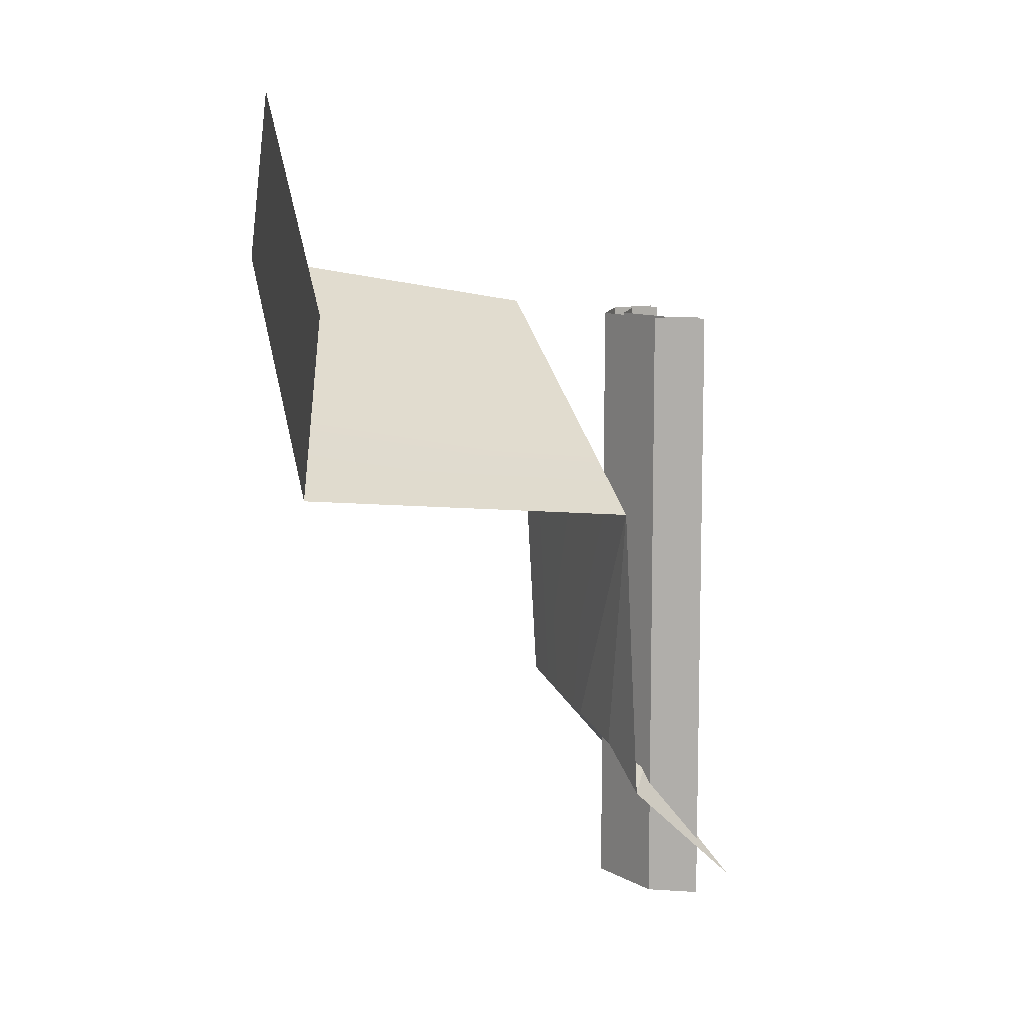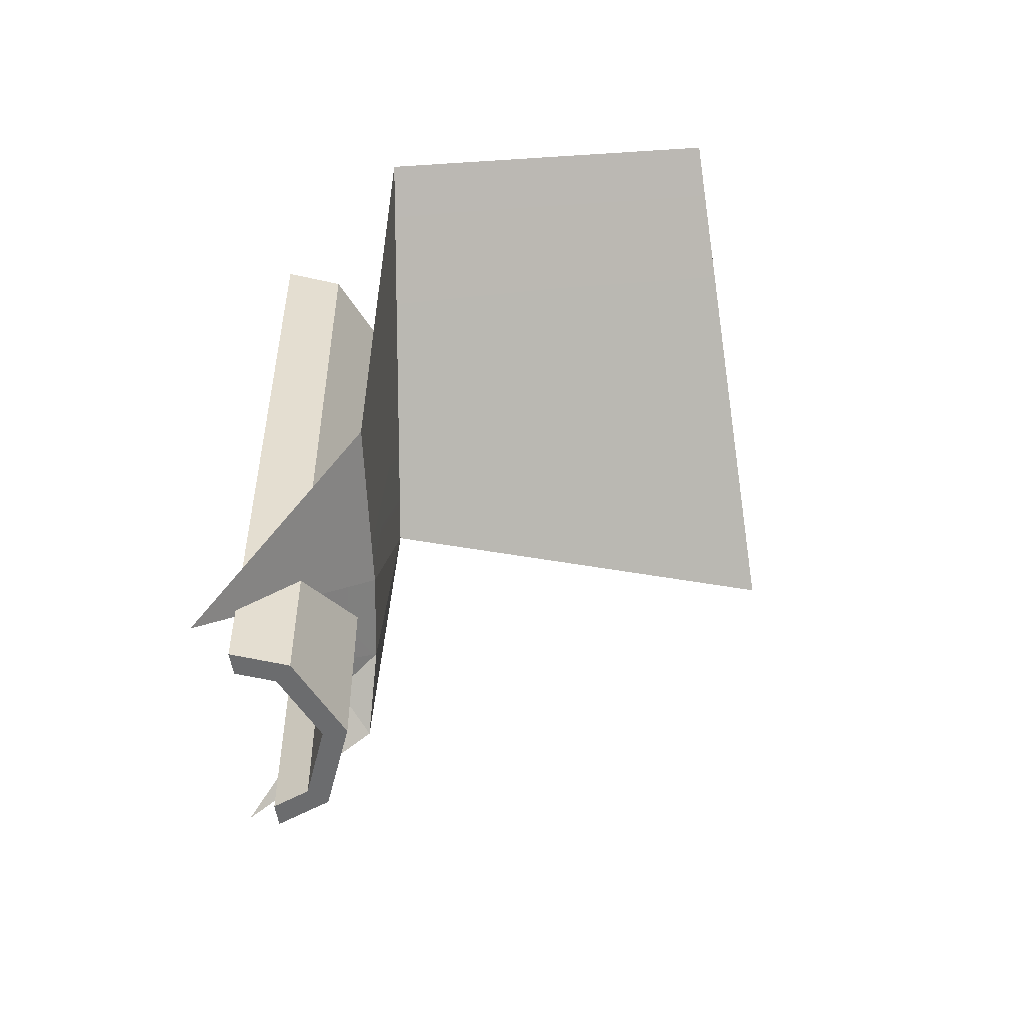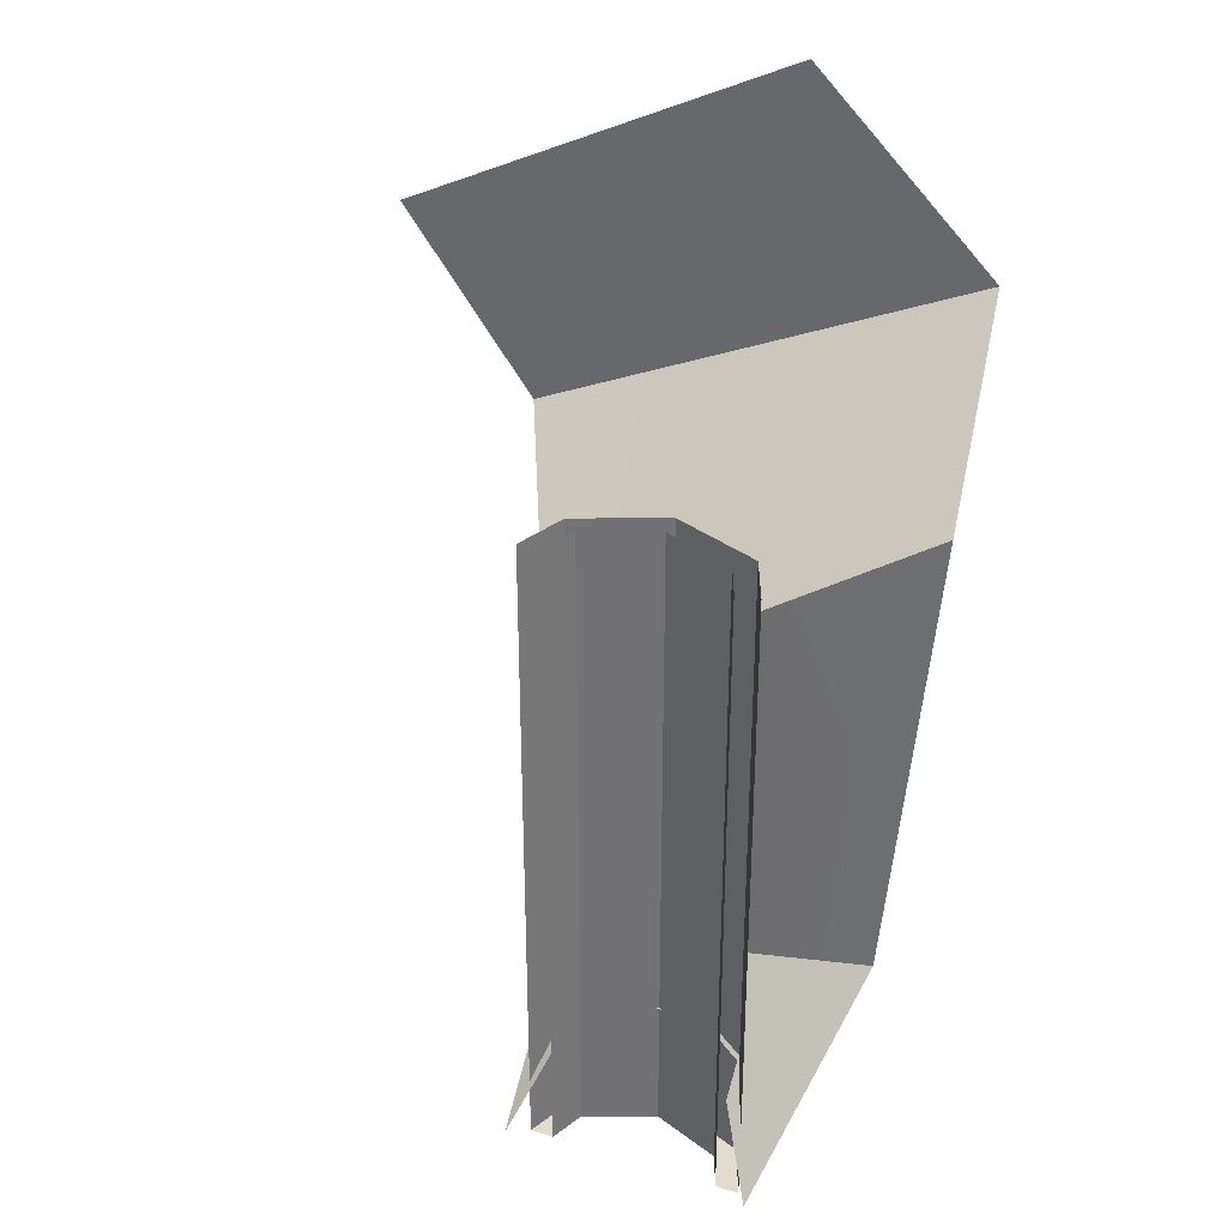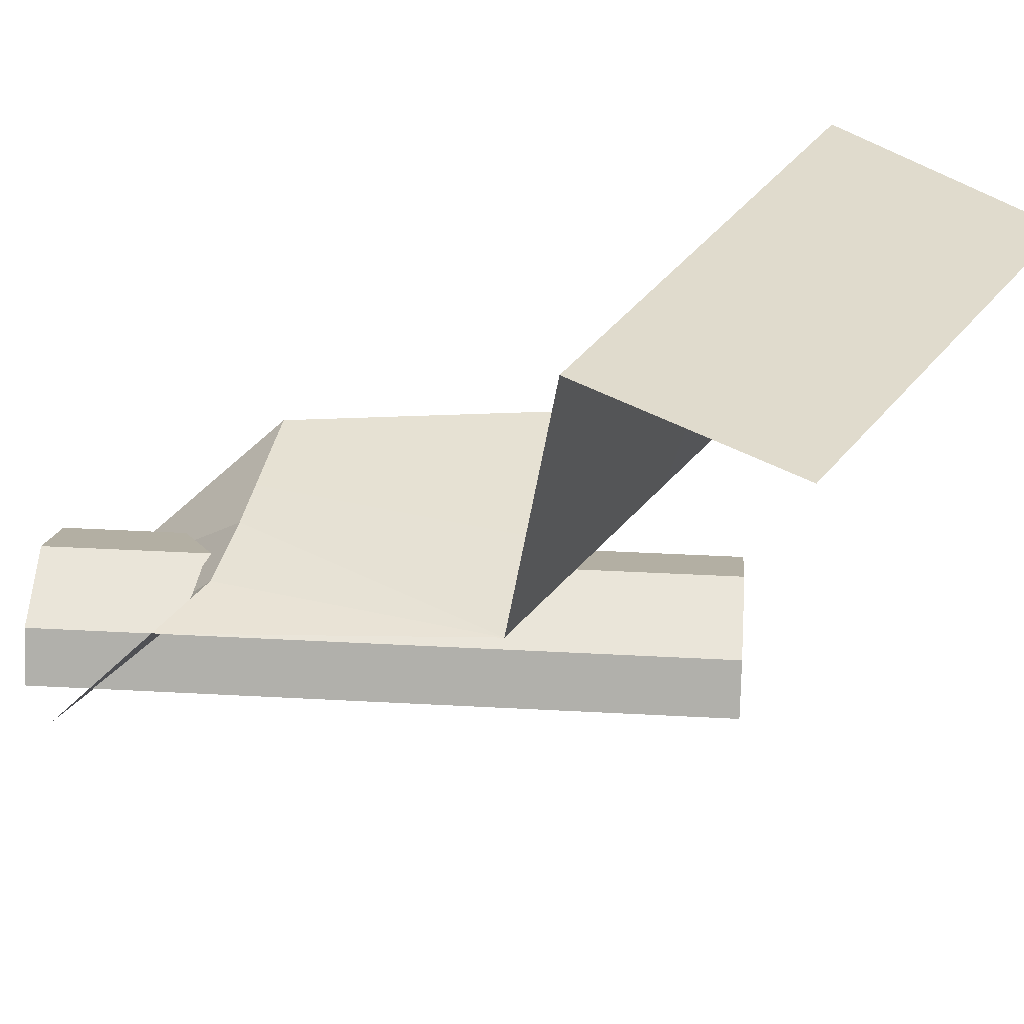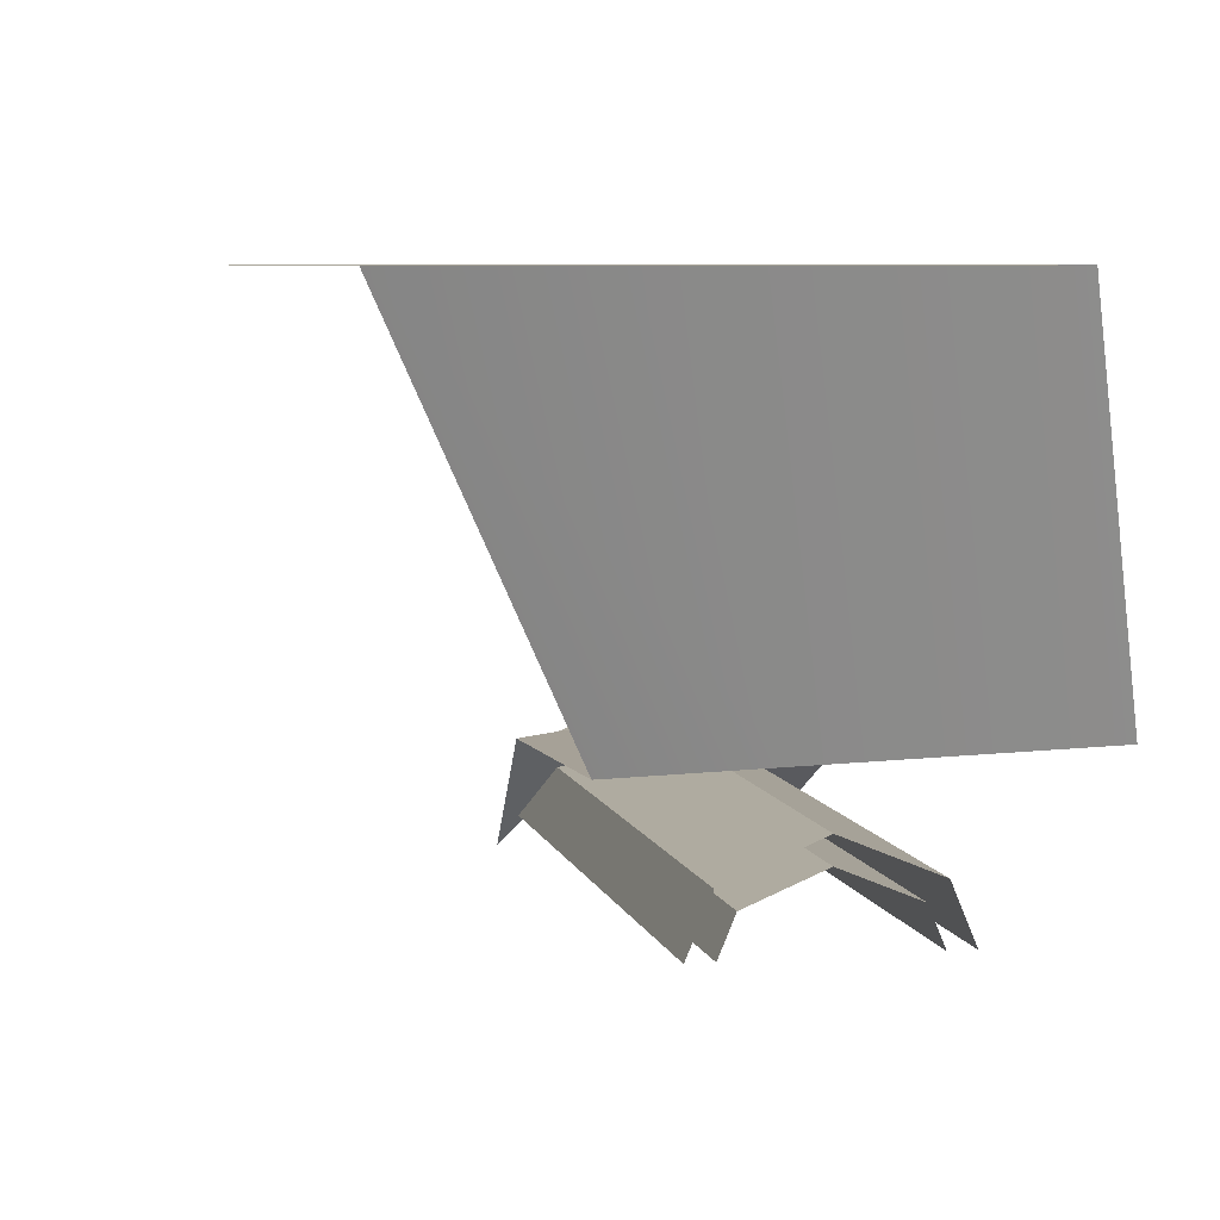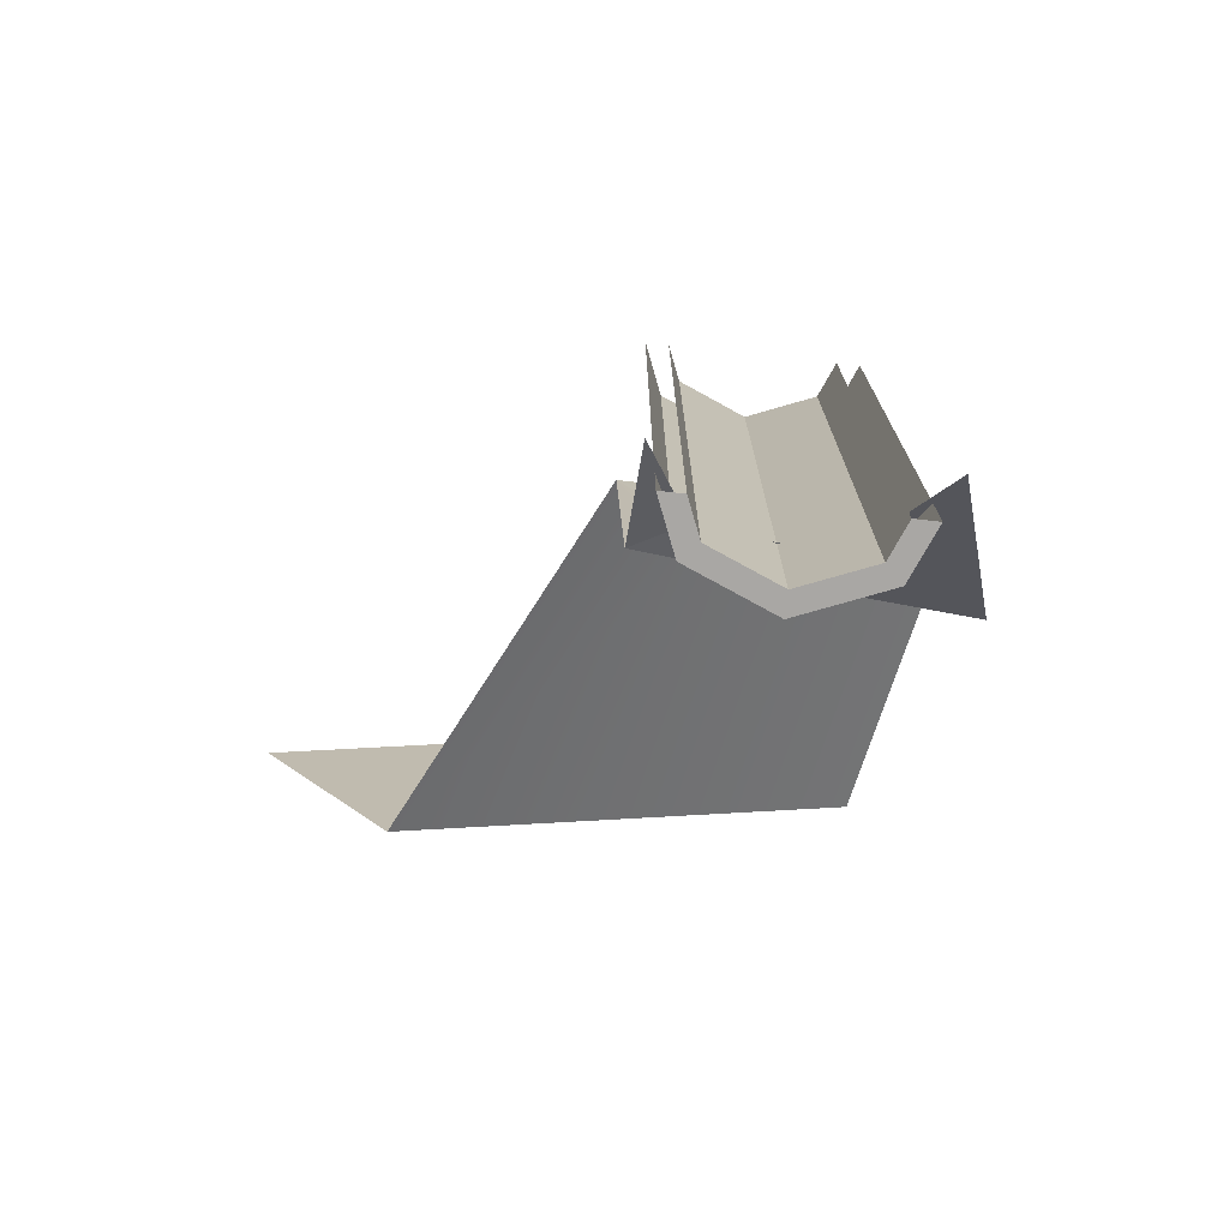
<metadata>
{"format":"obj","ext":"obj","renderer":"f3d","projection":"perspective","resolution":1024,"background":"white","views":[{"elev":9.5,"azim":-102.6,"up":"+Z"},{"elev":-53.6,"azim":98.7,"up":"+Z"},{"elev":34.4,"azim":22.4,"up":"+Z"},{"elev":33.3,"azim":-85.6,"up":"+Y"},{"elev":6.3,"azim":-12.4,"up":"+Y"},{"elev":-74.7,"azim":-6.4,"up":"+Z"}]}
</metadata>
<code>
g mine_02_top
v -11.44 16.87 21.69
v -0.9144 16.87 8.949
v 18.16 16.87 17.88
v 5.625 16.87 30.39
v -22.02 16.87 16.3
v -12.74 16.87 3.409
v -0.9144 16.87 8.949
v 7.909 -7.248 5.082
v 22.02 -5.302 13.91
v 18.16 16.87 17.88
v -12.74 16.87 3.409
v -0.8434 -8.454 -0.39
v 16.63 -14.04 -25.58
v 19.69 -6.477 -16.65
v 13.09 -7.157 -17.43
v 12.92 -11.48 -22.54
v 15.49 -16.87 -28.92
v 12.86 -13.1 -24.45
v 11.22 -10.76 -21.68
v 9.003 -7.58 -17.92
v -0.5357 -9.564 -21.89
v 3.68 -8.454 -18.93
v -0.8434 -8.454 -0.39
v 11.22 -10.76 -21.68
v 9.003 -7.58 -17.92
v 3.68 -8.454 -18.93
v 4.563 -9.9 -20.14
v 4.893 -10.44 -20.6
v -0.8434 -8.454 -0.39
v 3.68 -8.454 -18.93
v 9.003 -7.58 -17.92
v 2.752 -11.05 -20.96
v 3.68 -8.454 -18.93
v -0.5357 -9.564 -21.89
v 4.893 -10.44 -20.6
v 4.563 -9.9 -20.14
v 3.68 -8.454 -18.93
v 2.752 -11.05 -20.96
v 22.02 -5.302 13.91
v 7.909 -7.248 5.082
v 13.09 -7.157 -17.43
v 19.69 -6.477 -16.65
v 9.003 -7.58 -17.92
v -0.8434 -8.454 -0.39
v -0.5357 -9.564 -21.89
v -0.4001 -16.87 -28.76
v 2.752 -11.05 -20.96
v 11.91 -12.34 -30.39
v 11.91 -12.34 13.91
v 12.88 -14.67 13.91
v 12.88 -14.67 -30.39
v 7.382 -10.46 -30.39
v 7.382 -10.46 13.91
v 11.91 -12.34 13.91
v 11.91 -12.34 -30.39
v 2.853 -12.34 -30.39
v 2.853 -12.34 13.91
v 7.382 -10.46 13.91
v 7.382 -10.46 -30.39
v 12.99 -11.27 13.91
v 12.99 -11.27 -30.39
v 14.4 -14.67 -30.39
v 14.4 -14.67 13.91
v 7.382 -8.944 13.91
v 7.382 -8.944 -30.39
v 12.99 -11.27 -30.39
v 12.99 -11.27 13.91
v 1.777 -11.27 13.91
v 1.777 -11.27 -30.39
v 7.382 -8.944 -30.39
v 7.382 -8.944 13.91
v 12.99 -11.27 -30.39
v 11.91 -12.34 -30.39
v 12.88 -14.67 -30.39
v 14.4 -14.67 -30.39
v 7.382 -8.944 -30.39
v 7.382 -10.46 -30.39
v 1.777 -11.27 -30.39
v 2.853 -12.34 -30.39
v 1.889 -14.67 -30.39
v 0.3681 -14.67 -30.39
v 1.889 -14.67 13.91
v 2.853 -12.34 13.91
v 2.853 -12.34 -30.39
v 1.889 -14.67 -30.39
v 0.3681 -14.67 -30.39
v 1.777 -11.27 -30.39
v 1.777 -11.27 13.91
v 0.3681 -14.67 13.91
f 3 2 1
f 4 3 1
f 1 2 5
f 2 6 5
f 9 8 7
f 10 9 7
f 7 8 11
f 8 12 11
f 15 14 13
f 16 15 13
f 16 13 17
f 18 16 17
f 16 19 15
f 19 20 15
f 23 22 21
f 26 25 24
f 27 26 24
f 28 27 24
f 31 30 29
f 34 33 32
f 37 36 35
f 38 37 35
f 41 40 39
f 42 41 39
f 41 43 40
f 43 44 40
f 47 46 45
f 50 49 48
f 51 50 48
f 54 53 52
f 55 54 52
f 58 57 56
f 59 58 56
f 62 61 60
f 63 62 60
f 66 65 64
f 67 66 64
f 70 69 68
f 71 70 68
f 74 73 72
f 75 74 72
f 72 73 76
f 73 77 76
f 76 77 78
f 77 79 78
f 78 79 80
f 81 78 80
f 84 83 82
f 85 84 82
f 88 87 86
f 89 88 86

</code>
